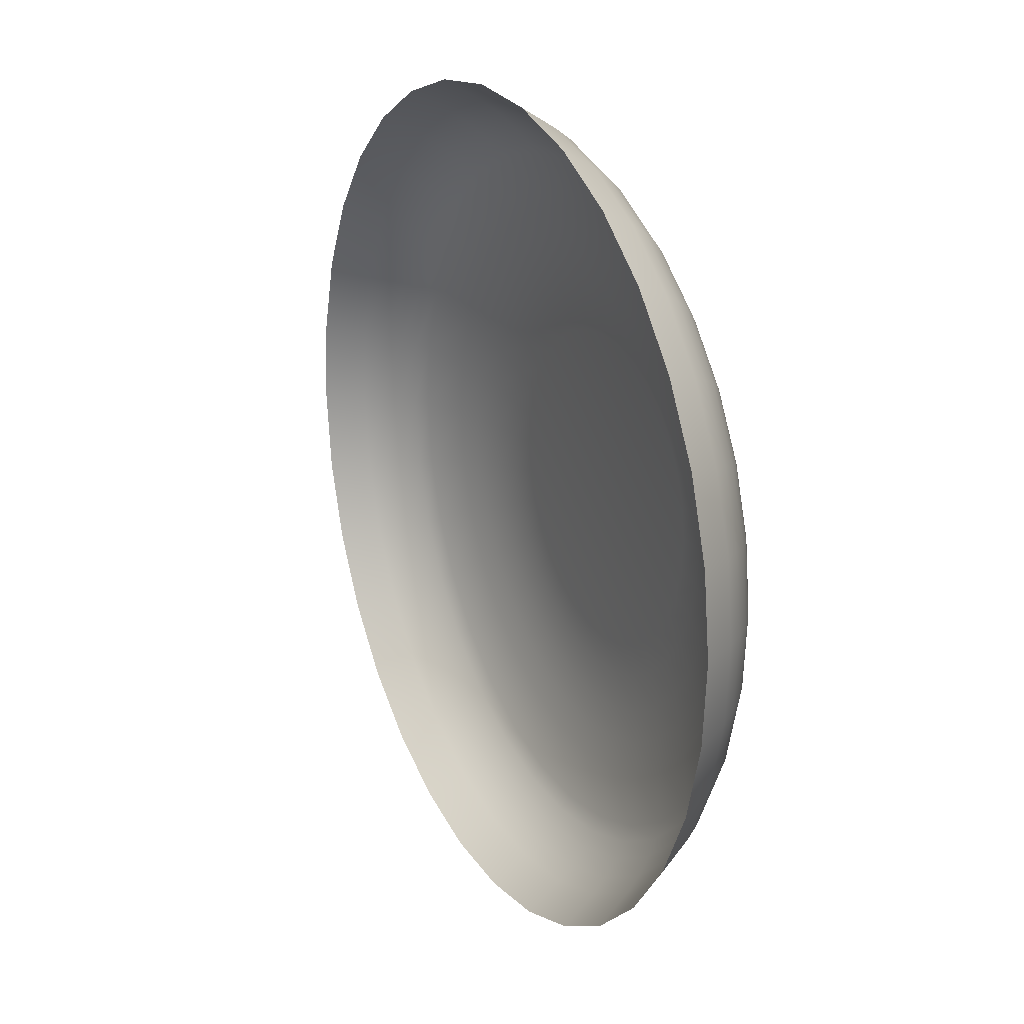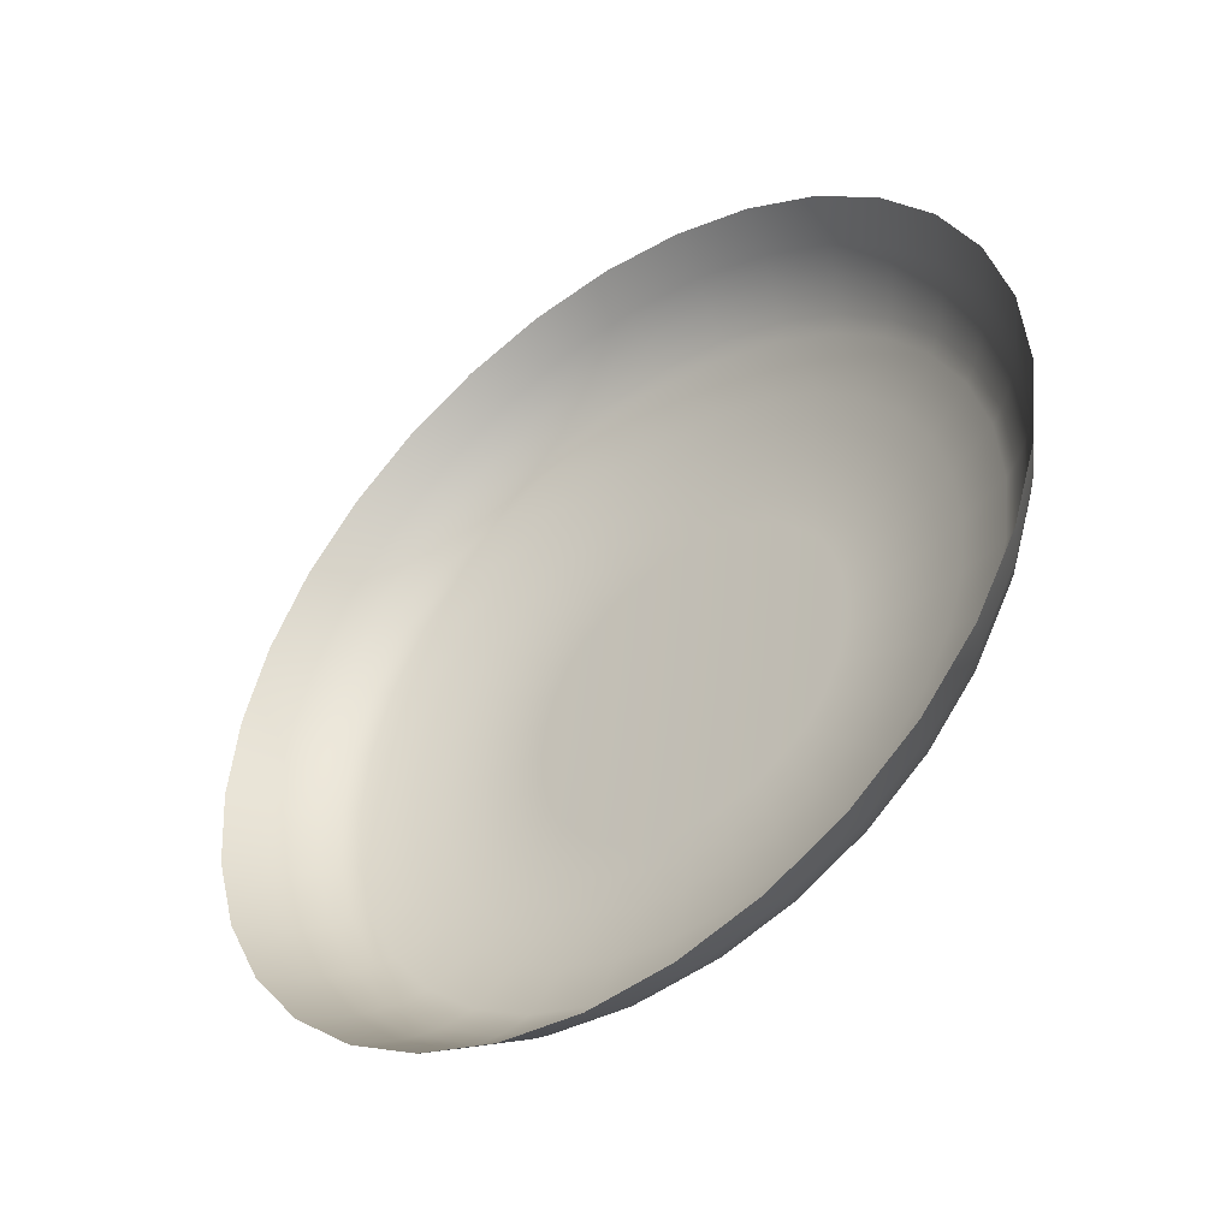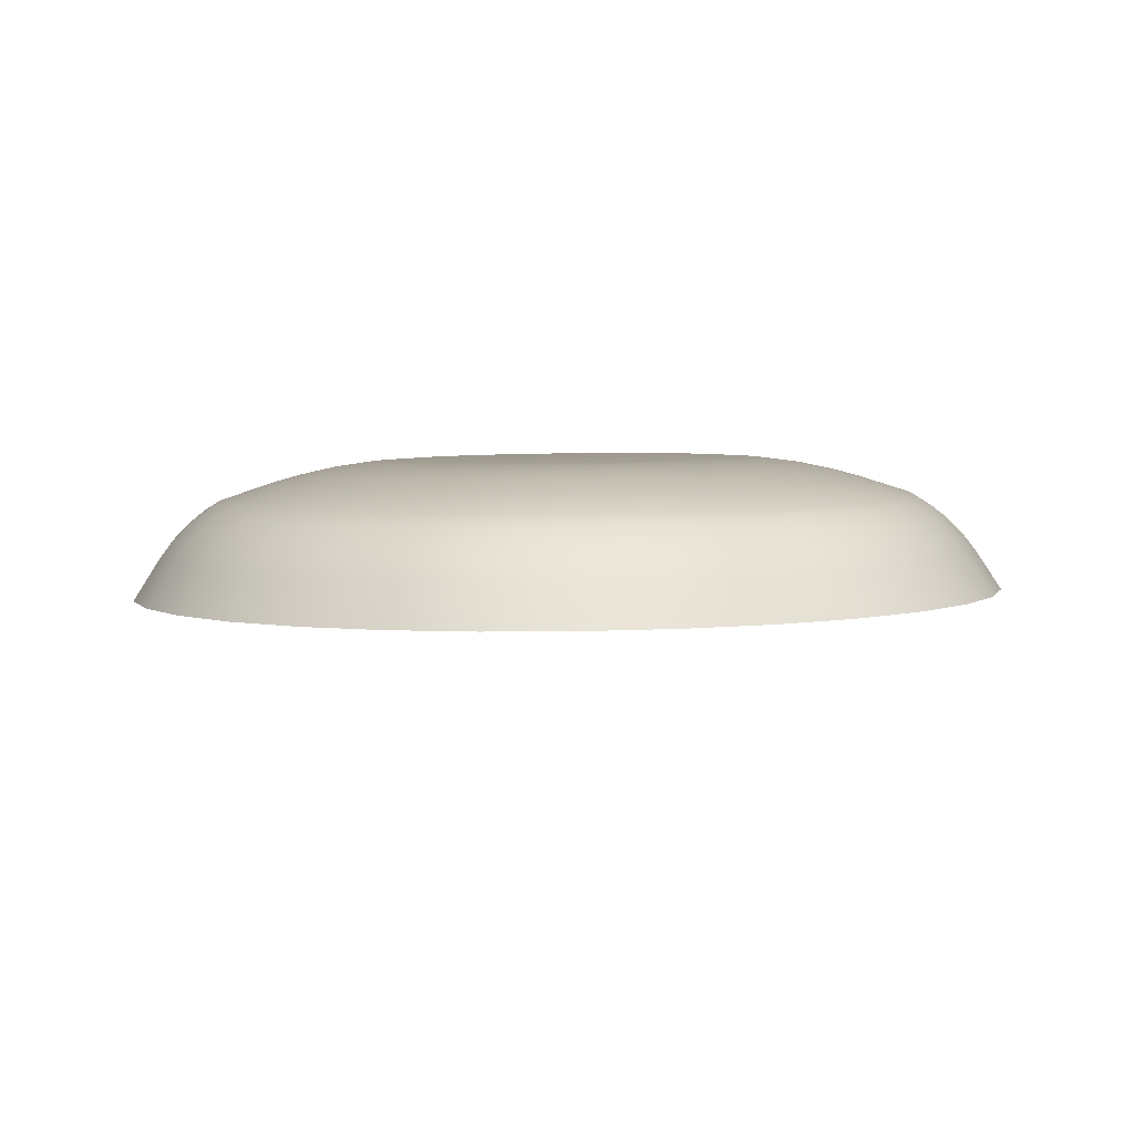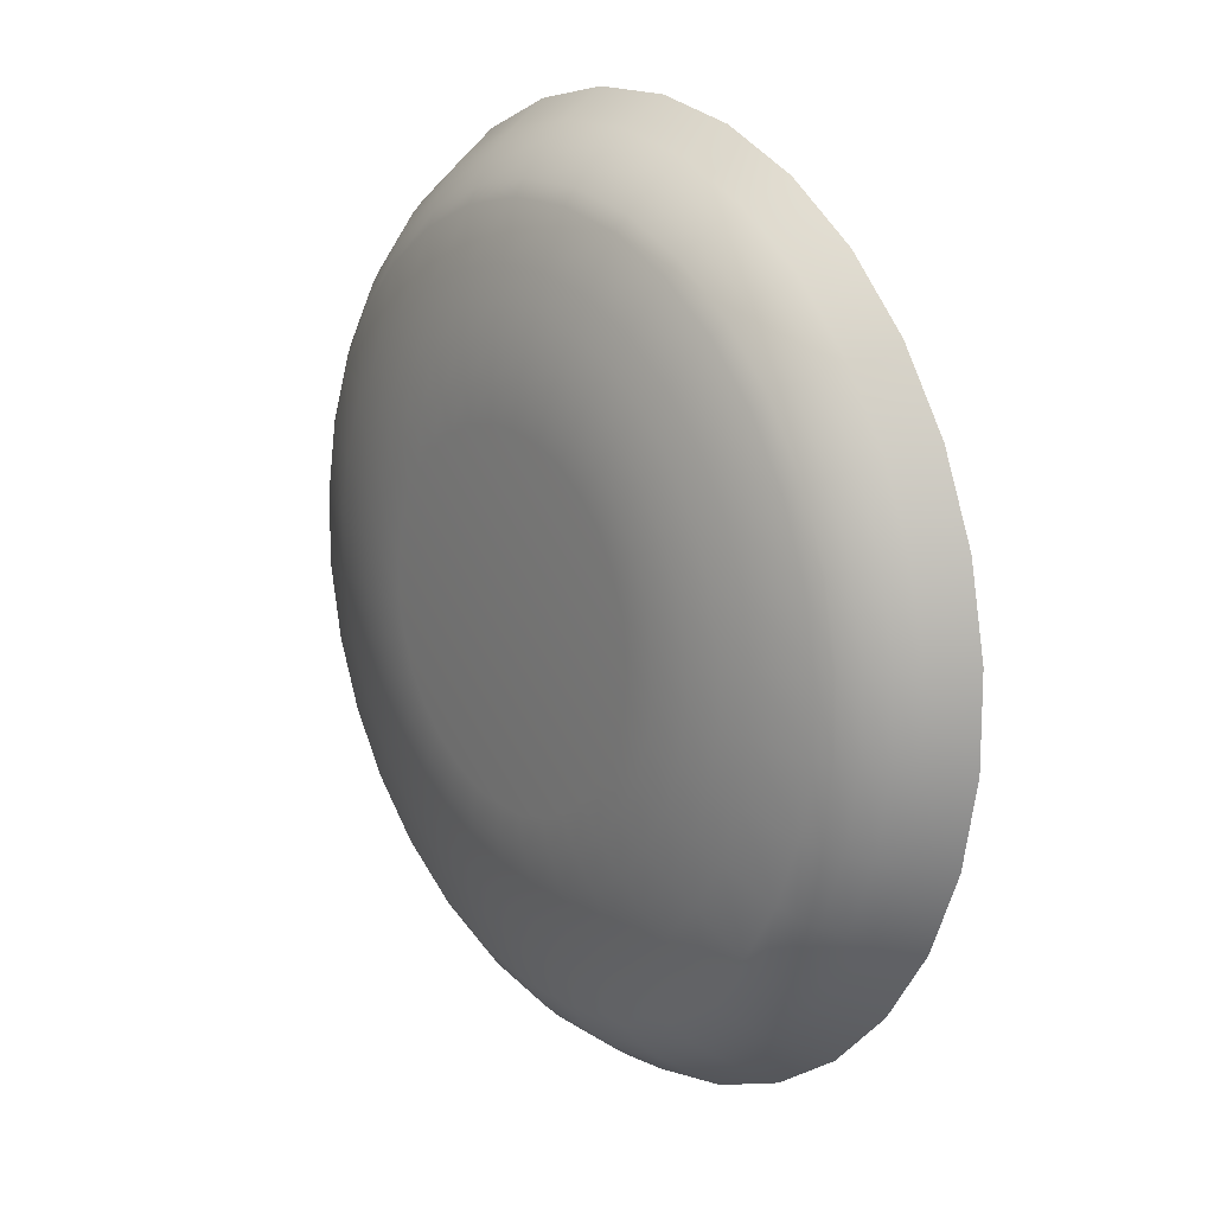
<metadata>
{"format":"obj","ext":"obj","renderer":"f3d","projection":"perspective","resolution":1024,"background":"white","views":[{"elev":-49.1,"azim":80.7,"up":"+Z"},{"elev":-77.2,"azim":42.7,"up":"+Z"},{"elev":29.3,"azim":178.4,"up":"+Y"},{"elev":61.8,"azim":-117.6,"up":"+Z"}]}
</metadata>
<code>
o eggyellow_Sphere.001
v 0.3871 0.4703 -0.6585
v 0.4258 0.4687 -0.655
v 0.4631 0.4639 -0.6448
v 0.4975 0.4562 -0.6281
v 0.5277 0.4457 -0.6057
v 0.5524 0.433 -0.5784
v 0.5708 0.4184 -0.5473
v 0.5821 0.4026 -0.5135
v 0.5859 0.3862 -0.4783
v 0.5821 0.3698 -0.4432
v 0.5708 0.354 -0.4094
v 0.5524 0.3395 -0.3782
v 0.5277 0.3268 -0.3509
v 0.4975 0.3163 -0.3285
v 0.4631 0.3085 -0.3119
v 0.4258 0.3037 -0.3016
v 0.3871 0.3021 -0.2982
v 0.3483 0.3037 -0.3016
v 0.311 0.3085 -0.3119
v 0.2766 0.3163 -0.3285
v 0.2465 0.3268 -0.3509
v 0.2217 0.3395 -0.3782
v 0.2034 0.354 -0.4094
v 0.192 0.3698 -0.4432
v 0.1882 0.3862 -0.4783
v 0.192 0.4026 -0.5135
v 0.2034 0.4184 -0.5473
v 0.2217 0.433 -0.5784
v 0.2465 0.4457 -0.6057
v 0.2766 0.4562 -0.6281
v 0.311 0.4639 -0.6448
v 0.3483 0.4687 -0.655
v 0.3871 0.4928 -0.6056
v 0.4184 0.4915 -0.6028
v 0.4485 0.4877 -0.5945
v 0.4762 0.4814 -0.5811
v 0.5005 0.473 -0.563
v 0.5204 0.4627 -0.541
v 0.5353 0.451 -0.5159
v 0.5444 0.4382 -0.4886
v 0.5475 0.425 -0.4602
v 0.5444 0.4117 -0.4319
v 0.5353 0.399 -0.4046
v 0.5204 0.3873 -0.3795
v 0.5005 0.377 -0.3575
v 0.4762 0.3686 -0.3394
v 0.4485 0.3623 -0.326
v 0.4184 0.3584 -0.3177
v 0.3871 0.3571 -0.3149
v 0.3558 0.3584 -0.3177
v 0.3257 0.3623 -0.326
v 0.2979 0.3686 -0.3394
v 0.2736 0.377 -0.3575
v 0.2537 0.3873 -0.3795
v 0.2388 0.399 -0.4046
v 0.2297 0.4117 -0.4319
v 0.2266 0.425 -0.4602
v 0.2297 0.4382 -0.4886
v 0.2388 0.451 -0.5159
v 0.2537 0.4627 -0.541
v 0.2736 0.473 -0.563
v 0.2979 0.4814 -0.5811
v 0.3257 0.4877 -0.5945
v 0.3558 0.4915 -0.6028
v 0.3871 0.4898 -0.5802
v 0.4136 0.4887 -0.5779
v 0.4392 0.4854 -0.5709
v 0.4627 0.4801 -0.5595
v 0.4833 0.4729 -0.5441
v 0.5003 0.4642 -0.5254
v 0.5128 0.4542 -0.5041
v 0.5206 0.4434 -0.4809
v 0.5232 0.4322 -0.4569
v 0.5206 0.421 -0.4328
v 0.5128 0.4102 -0.4097
v 0.5003 0.4002 -0.3883
v 0.4833 0.3915 -0.3696
v 0.4627 0.3843 -0.3543
v 0.4392 0.379 -0.3429
v 0.4136 0.3757 -0.3359
v 0.3871 0.3746 -0.3335
v 0.3605 0.3757 -0.3359
v 0.335 0.379 -0.3429
v 0.3114 0.3843 -0.3543
v 0.2908 0.3915 -0.3696
v 0.2739 0.4002 -0.3883
v 0.2613 0.4102 -0.4097
v 0.2535 0.421 -0.4328
v 0.2509 0.4322 -0.4569
v 0.2535 0.4434 -0.4809
v 0.2613 0.4542 -0.5041
v 0.2739 0.4642 -0.5254
v 0.2908 0.4729 -0.5441
v 0.3114 0.4801 -0.5595
v 0.335 0.4854 -0.5709
v 0.3605 0.4887 -0.5779
v 0.3871 0.4875 -0.5668
v 0.3871 0.4736 -0.5222
v 0.3871 0.4842 -0.5523
v 0.3871 0.4791 -0.536
v 0.402 0.473 -0.5209
v 0.4111 0.4865 -0.5647
v 0.4049 0.4784 -0.5344
v 0.4082 0.4833 -0.5504
v 0.4164 0.4712 -0.5169
v 0.4341 0.4836 -0.5583
v 0.4221 0.4762 -0.5296
v 0.4286 0.4807 -0.5448
v 0.4297 0.4682 -0.5105
v 0.4554 0.4788 -0.548
v 0.4379 0.4726 -0.522
v 0.4473 0.4765 -0.5357
v 0.4413 0.4641 -0.5019
v 0.4741 0.4723 -0.5342
v 0.4518 0.4678 -0.5117
v 0.4637 0.4708 -0.5235
v 0.4509 0.4592 -0.4913
v 0.4894 0.4644 -0.5173
v 0.4631 0.4619 -0.4991
v 0.4772 0.4638 -0.5086
v 0.458 0.4536 -0.4793
v 0.5007 0.4554 -0.498
v 0.4716 0.4552 -0.4848
v 0.4873 0.4559 -0.4916
v 0.4623 0.4475 -0.4662
v 0.5077 0.4456 -0.4771
v 0.4768 0.448 -0.4692
v 0.4934 0.4473 -0.4732
v 0.4638 0.4412 -0.4527
v 0.5101 0.4355 -0.4553
v 0.4786 0.4404 -0.453
v 0.4955 0.4383 -0.454
v 0.4623 0.4349 -0.4391
v 0.5077 0.4253 -0.4336
v 0.4768 0.4329 -0.4369
v 0.4934 0.4294 -0.4348
v 0.458 0.4288 -0.4261
v 0.5007 0.4156 -0.4127
v 0.4716 0.4256 -0.4213
v 0.4873 0.4208 -0.4164
v 0.4509 0.4232 -0.4141
v 0.4894 0.4066 -0.3934
v 0.4631 0.4189 -0.407
v 0.4772 0.4128 -0.3994
v 0.4413 0.4182 -0.4035
v 0.4741 0.3987 -0.3765
v 0.4518 0.413 -0.3944
v 0.4637 0.4059 -0.3845
v 0.4297 0.4142 -0.3949
v 0.4554 0.3922 -0.3627
v 0.4379 0.4082 -0.3841
v 0.4473 0.4002 -0.3723
v 0.4164 0.4112 -0.3884
v 0.4341 0.3874 -0.3524
v 0.4221 0.4047 -0.3764
v 0.4286 0.3959 -0.3632
v 0.402 0.4093 -0.3845
v 0.4111 0.3844 -0.346
v 0.4049 0.4025 -0.3717
v 0.4082 0.3933 -0.3576
v 0.3871 0.4087 -0.3832
v 0.3871 0.3834 -0.3439
v 0.3871 0.4017 -0.3701
v 0.3871 0.3925 -0.3557
v 0.3721 0.4093 -0.3845
v 0.3631 0.3844 -0.346
v 0.3692 0.4025 -0.3717
v 0.3659 0.3933 -0.3576
v 0.3577 0.4112 -0.3884
v 0.34 0.3874 -0.3524
v 0.352 0.4047 -0.3764
v 0.3456 0.3959 -0.3632
v 0.3444 0.4142 -0.3949
v 0.3187 0.3922 -0.3627
v 0.3362 0.4082 -0.3841
v 0.3268 0.4002 -0.3723
v 0.3328 0.4182 -0.4035
v 0.3001 0.3987 -0.3765
v 0.3224 0.413 -0.3944
v 0.3104 0.4059 -0.3845
v 0.3233 0.4232 -0.4141
v 0.2848 0.4066 -0.3934
v 0.311 0.4189 -0.407
v 0.2969 0.4128 -0.3994
v 0.3162 0.4288 -0.4261
v 0.2734 0.4156 -0.4127
v 0.3025 0.4256 -0.4213
v 0.2869 0.4208 -0.4164
v 0.3118 0.4349 -0.4391
v 0.2664 0.4253 -0.4336
v 0.2973 0.4329 -0.4369
v 0.2807 0.4294 -0.4348
v 0.3103 0.4412 -0.4527
v 0.264 0.4355 -0.4553
v 0.2956 0.4404 -0.453
v 0.2786 0.4383 -0.454
v 0.3118 0.4475 -0.4662
v 0.2664 0.4456 -0.4771
v 0.2973 0.448 -0.4692
v 0.2807 0.4473 -0.4732
v 0.3162 0.4536 -0.4793
v 0.2734 0.4554 -0.498
v 0.3025 0.4552 -0.4848
v 0.2869 0.4559 -0.4916
v 0.3233 0.4592 -0.4913
v 0.2848 0.4644 -0.5173
v 0.311 0.4619 -0.4991
v 0.2969 0.4638 -0.5086
v 0.3328 0.4641 -0.5019
v 0.3001 0.4723 -0.5342
v 0.3224 0.4678 -0.5117
v 0.3104 0.4708 -0.5235
v 0.3444 0.4682 -0.5105
v 0.3187 0.4788 -0.548
v 0.3362 0.4726 -0.522
v 0.3268 0.4765 -0.5357
v 0.3577 0.4712 -0.5169
v 0.34 0.4836 -0.5583
v 0.352 0.4762 -0.5296
v 0.3456 0.4807 -0.5448
v 0.3721 0.473 -0.5209
v 0.3631 0.4865 -0.5647
v 0.3692 0.4784 -0.5344
v 0.3659 0.4833 -0.5504
v 0.3871 0.4815 -0.6408
v 0.3871 0.4918 -0.6136
v 0.3871 0.4859 -0.6324
v 0.3871 0.4897 -0.6224
v 0.4197 0.4904 -0.6107
v 0.4236 0.48 -0.6376
v 0.4211 0.4883 -0.6193
v 0.4225 0.4845 -0.6292
v 0.451 0.4864 -0.6021
v 0.4588 0.4755 -0.6279
v 0.4538 0.4841 -0.6104
v 0.4566 0.4801 -0.6198
v 0.4799 0.4798 -0.5881
v 0.4913 0.4681 -0.6122
v 0.4839 0.4773 -0.5958
v 0.488 0.473 -0.6046
v 0.5053 0.471 -0.5692
v 0.5197 0.4583 -0.5911
v 0.5103 0.4681 -0.5761
v 0.5156 0.4634 -0.5841
v 0.5261 0.4603 -0.5463
v 0.543 0.4463 -0.5653
v 0.532 0.4569 -0.5522
v 0.5382 0.4518 -0.5592
v 0.5415 0.4481 -0.5201
v 0.5603 0.4325 -0.5359
v 0.5481 0.4442 -0.5249
v 0.555 0.4385 -0.5307
v 0.551 0.4348 -0.4916
v 0.571 0.4177 -0.5041
v 0.558 0.4303 -0.4953
v 0.5653 0.4241 -0.4998
v 0.5543 0.421 -0.4621
v 0.5746 0.4022 -0.4709
v 0.5613 0.416 -0.4645
v 0.5688 0.4091 -0.4677
v 0.551 0.4072 -0.4325
v 0.571 0.3867 -0.4377
v 0.558 0.4016 -0.4337
v 0.5653 0.3941 -0.4356
v 0.5415 0.394 -0.4041
v 0.5603 0.3718 -0.4059
v 0.5481 0.3877 -0.404
v 0.555 0.3796 -0.4047
v 0.5261 0.3817 -0.3779
v 0.543 0.3581 -0.3765
v 0.532 0.375 -0.3767
v 0.5382 0.3663 -0.3762
v 0.5053 0.371 -0.355
v 0.5197 0.3461 -0.3507
v 0.5103 0.3638 -0.3528
v 0.5156 0.3547 -0.3512
v 0.4799 0.3622 -0.3361
v 0.4913 0.3362 -0.3296
v 0.4839 0.3547 -0.3332
v 0.488 0.3451 -0.3308
v 0.451 0.3557 -0.3221
v 0.4588 0.3289 -0.3139
v 0.4538 0.3478 -0.3186
v 0.4566 0.338 -0.3155
v 0.4197 0.3517 -0.3135
v 0.4236 0.3244 -0.3042
v 0.4211 0.3437 -0.3096
v 0.4225 0.3337 -0.3062
v 0.3871 0.3503 -0.3106
v 0.3871 0.3228 -0.301
v 0.3871 0.3422 -0.3065
v 0.3871 0.3322 -0.303
v 0.3544 0.3517 -0.3135
v 0.3505 0.3244 -0.3042
v 0.3531 0.3437 -0.3096
v 0.3516 0.3337 -0.3062
v 0.3231 0.3557 -0.3221
v 0.3153 0.3289 -0.3139
v 0.3204 0.3478 -0.3186
v 0.3175 0.338 -0.3155
v 0.2942 0.3622 -0.3361
v 0.2829 0.3362 -0.3296
v 0.2902 0.3547 -0.3332
v 0.2861 0.3451 -0.3308
v 0.2688 0.371 -0.355
v 0.2544 0.3461 -0.3507
v 0.2638 0.3638 -0.3528
v 0.2586 0.3547 -0.3512
v 0.248 0.3817 -0.3779
v 0.2311 0.3581 -0.3765
v 0.2421 0.375 -0.3767
v 0.236 0.3663 -0.3762
v 0.2326 0.394 -0.4041
v 0.2138 0.3718 -0.4059
v 0.226 0.3877 -0.404
v 0.2192 0.3796 -0.4047
v 0.2231 0.4072 -0.4325
v 0.2031 0.3867 -0.4377
v 0.2161 0.4016 -0.4337
v 0.2088 0.3941 -0.4356
v 0.2199 0.421 -0.4621
v 0.1995 0.4022 -0.4709
v 0.2128 0.416 -0.4645
v 0.2053 0.4091 -0.4677
v 0.2231 0.4348 -0.4916
v 0.2031 0.4177 -0.5041
v 0.2161 0.4303 -0.4953
v 0.2088 0.4241 -0.4998
v 0.2326 0.4481 -0.5201
v 0.2138 0.4325 -0.5359
v 0.226 0.4442 -0.5249
v 0.2192 0.4385 -0.5307
v 0.248 0.4603 -0.5463
v 0.2311 0.4463 -0.5653
v 0.2421 0.4569 -0.5522
v 0.236 0.4518 -0.5592
v 0.2688 0.471 -0.5692
v 0.2544 0.4583 -0.5911
v 0.2638 0.4681 -0.5761
v 0.2586 0.4634 -0.5841
v 0.2942 0.4798 -0.5881
v 0.2829 0.4681 -0.6122
v 0.2902 0.4773 -0.5958
v 0.2861 0.473 -0.6046
v 0.3231 0.4864 -0.6021
v 0.3153 0.4755 -0.6279
v 0.3204 0.4841 -0.6104
v 0.3175 0.4801 -0.6198
v 0.3544 0.4904 -0.6107
v 0.3505 0.48 -0.6376
v 0.3531 0.4883 -0.6193
v 0.3516 0.4845 -0.6292
f 277 273 45 46
f 333 329 59 60
f 281 277 46 47
f 337 333 60 61
f 285 281 47 48
f 226 349 64 33
f 341 337 61 62
f 289 285 48 49
f 237 233 35 36
f 345 341 62 63
f 293 289 49 50
f 241 237 36 37
f 349 345 63 64
f 297 293 50 51
f 245 241 37 38
f 301 297 51 52
f 249 245 38 39
f 233 229 34 35
f 305 301 52 53
f 253 249 39 40
f 309 305 53 54
f 257 253 40 41
f 313 309 54 55
f 261 257 41 42
f 317 313 55 56
f 265 261 42 43
f 321 317 56 57
f 269 265 43 44
f 325 321 57 58
f 273 269 44 45
f 329 325 58 59
f 16 15 282 286
f 3 2 230 234
f 30 29 338 342
f 17 16 286 290
f 4 3 234 238
f 31 30 342 346
f 18 17 290 294
f 5 4 238 242
f 32 31 346 350
f 19 18 294 298
f 6 5 242 246
f 1 32 350 225
f 20 19 298 302
f 7 6 246 250
f 21 20 302 306
f 8 7 250 254
f 22 21 306 310
f 9 8 254 258
f 23 22 310 314
f 10 9 258 262
f 24 23 314 318
f 11 10 262 266
f 25 24 318 322
f 12 11 266 270
f 26 25 322 326
f 13 12 270 274
f 27 26 326 330
f 14 13 274 278
f 28 27 330 334
f 15 14 278 282
f 2 1 225 230
f 29 28 334 338
f 51 50 82 83
f 38 37 69 70
f 33 64 96 65
f 52 51 83 84
f 39 38 70 71
f 53 52 84 85
f 40 39 71 72
f 54 53 85 86
f 41 40 72 73
f 55 54 86 87
f 42 41 73 74
f 56 55 87 88
f 43 42 74 75
f 57 56 88 89
f 44 43 75 76
f 58 57 89 90
f 45 44 76 77
f 59 58 90 91
f 46 45 77 78
f 60 59 91 92
f 47 46 78 79
f 34 33 65 66
f 61 60 92 93
f 48 47 79 80
f 35 34 66 67
f 62 61 93 94
f 49 48 80 81
f 36 35 67 68
f 63 62 94 95
f 50 49 81 82
f 37 36 68 69
f 64 63 95 96
f 87 86 182 186
f 74 73 130 134
f 88 87 186 190
f 75 74 134 138
f 89 88 190 194
f 76 75 138 142
f 90 89 194 198
f 77 76 142 146
f 91 90 198 202
f 78 77 146 150
f 92 91 202 206
f 79 78 150 154
f 93 92 206 210
f 80 79 154 158
f 67 66 102 106
f 94 93 210 214
f 81 80 158 162
f 68 67 106 110
f 95 94 214 218
f 82 81 162 166
f 69 68 110 114
f 96 95 218 222
f 83 82 166 170
f 70 69 114 118
f 84 83 170 174
f 71 70 118 122
f 66 65 97 102
f 85 84 174 178
f 72 71 122 126
f 86 85 178 182
f 73 72 126 130
f 65 96 222 97
f 102 97 99 104
f 104 99 100 103
f 103 100 98 101
f 106 102 104 108
f 108 104 103 107
f 107 103 101 105
f 110 106 108 112
f 112 108 107 111
f 111 107 105 109
f 114 110 112 116
f 116 112 111 115
f 115 111 109 113
f 118 114 116 120
f 120 116 115 119
f 119 115 113 117
f 122 118 120 124
f 124 120 119 123
f 123 119 117 121
f 126 122 124 128
f 128 124 123 127
f 127 123 121 125
f 130 126 128 132
f 132 128 127 131
f 131 127 125 129
f 134 130 132 136
f 136 132 131 135
f 135 131 129 133
f 133 137 139 135
f 135 139 140 136
f 136 140 138 134
f 142 138 140 144
f 144 140 139 143
f 143 139 137 141
f 141 145 147 143
f 143 147 148 144
f 144 148 146 142
f 150 146 148 152
f 152 148 147 151
f 151 147 145 149
f 154 150 152 156
f 156 152 151 155
f 155 151 149 153
f 158 154 156 160
f 160 156 155 159
f 159 155 153 157
f 162 158 160 164
f 164 160 159 163
f 163 159 157 161
f 166 162 164 168
f 168 164 163 167
f 167 163 161 165
f 170 166 168 172
f 172 168 167 171
f 171 167 165 169
f 174 170 172 176
f 176 172 171 175
f 175 171 169 173
f 178 174 176 180
f 180 176 175 179
f 179 175 173 177
f 182 178 180 184
f 184 180 179 183
f 183 179 177 181
f 186 182 184 188
f 188 184 183 187
f 187 183 181 185
f 185 189 191 187
f 187 191 192 188
f 188 192 190 186
f 194 190 192 196
f 196 192 191 195
f 195 191 189 193
f 198 194 196 200
f 200 196 195 199
f 199 195 193 197
f 202 198 200 204
f 204 200 199 203
f 203 199 197 201
f 206 202 204 208
f 208 204 203 207
f 207 203 201 205
f 210 206 208 212
f 212 208 207 211
f 211 207 205 209
f 214 210 212 216
f 216 212 211 215
f 215 211 209 213
f 218 214 216 220
f 220 216 215 219
f 219 215 213 217
f 222 218 220 224
f 224 220 219 223
f 223 219 217 221
f 97 222 224 99
f 99 224 223 100
f 100 223 221 98
f 101 98 221 217 213 209 205 201 197 193 189 185 181 177 173 169 165 161 157 153 149 145 141 137 133 129 125 121 117 113 109 105
f 230 225 227 232
f 232 227 228 231
f 231 228 226 229
f 234 230 232 236
f 236 232 231 235
f 235 231 229 233
f 238 234 236 240
f 240 236 235 239
f 239 235 233 237
f 242 238 240 244
f 244 240 239 243
f 243 239 237 241
f 246 242 244 248
f 248 244 243 247
f 247 243 241 245
f 250 246 248 252
f 252 248 247 251
f 251 247 245 249
f 254 250 252 256
f 256 252 251 255
f 255 251 249 253
f 258 254 256 260
f 260 256 255 259
f 259 255 253 257
f 262 258 260 264
f 264 260 259 263
f 263 259 257 261
f 261 265 267 263
f 263 267 268 264
f 264 268 266 262
f 270 266 268 272
f 272 268 267 271
f 271 267 265 269
f 269 273 275 271
f 271 275 276 272
f 272 276 274 270
f 278 274 276 280
f 280 276 275 279
f 279 275 273 277
f 282 278 280 284
f 284 280 279 283
f 283 279 277 281
f 286 282 284 288
f 288 284 283 287
f 287 283 281 285
f 290 286 288 292
f 292 288 287 291
f 291 287 285 289
f 294 290 292 296
f 296 292 291 295
f 295 291 289 293
f 298 294 296 300
f 300 296 295 299
f 299 295 293 297
f 302 298 300 304
f 304 300 299 303
f 303 299 297 301
f 306 302 304 308
f 308 304 303 307
f 307 303 301 305
f 310 306 308 312
f 312 308 307 311
f 311 307 305 309
f 314 310 312 316
f 316 312 311 315
f 315 311 309 313
f 313 317 319 315
f 315 319 320 316
f 316 320 318 314
f 322 318 320 324
f 324 320 319 323
f 323 319 317 321
f 326 322 324 328
f 328 324 323 327
f 327 323 321 325
f 330 326 328 332
f 332 328 327 331
f 331 327 325 329
f 334 330 332 336
f 336 332 331 335
f 335 331 329 333
f 338 334 336 340
f 340 336 335 339
f 339 335 333 337
f 342 338 340 344
f 344 340 339 343
f 343 339 337 341
f 346 342 344 348
f 348 344 343 347
f 347 343 341 345
f 350 346 348 352
f 352 348 347 351
f 351 347 345 349
f 225 350 352 227
f 227 352 351 228
f 228 351 349 226
f 229 226 33 34

</code>
